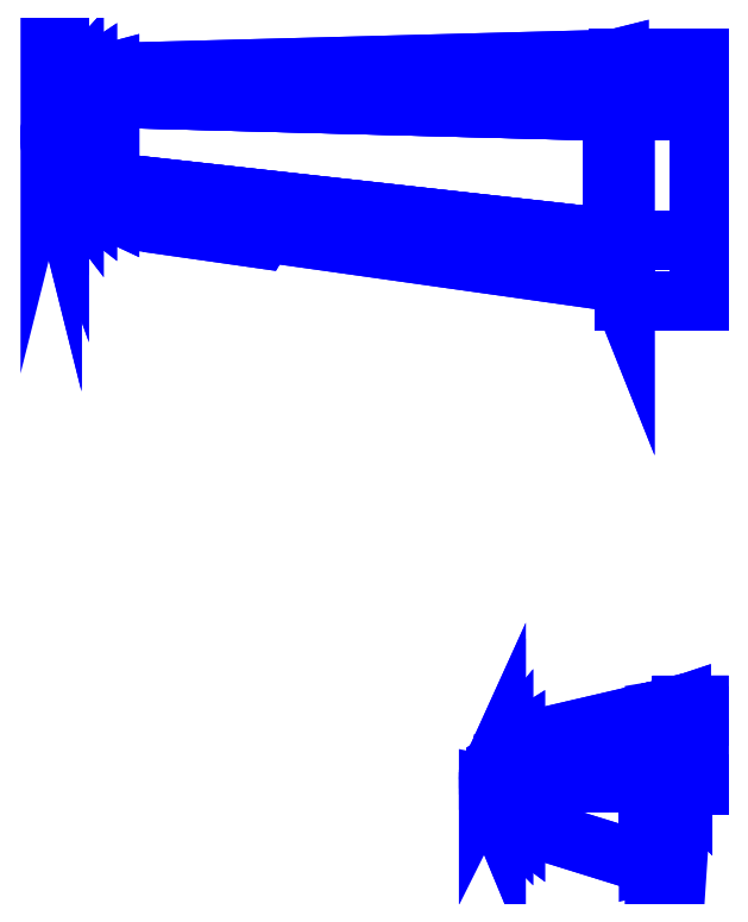
<metadata>
{"format":"dxf","ext":"dxf","renderer":"ezdxf+matplotlib","layout":"modelspace","background":"white","min_lineweight":24,"dpi":150}
</metadata>
<code>
0
SECTION
2
ENTITIES
0
3DFACE
8
WING2
10
-0.58
20
1.75
30
-0.37
11
-0.54
21
1.75
31
-0.38
12
-0.54
22
2.11
32
-0.25
13
-0.58
23
2.1
33
-0.25
0
3DFACE
8
WING2
10
-0.58
20
0.6
30
-0.25
11
-0.54
21
0.57
31
-0.25
12
-0.54
22
0.89
32
-0.38
13
-0.58
23
0.89
33
-0.37
0
3DFACE
8
WING2
10
-0.54
20
1.75
30
-0.38
11
-0.5
21
1.75
31
-0.38
12
-0.5
22
2.11
32
-0.25
13
-0.54
23
2.11
33
-0.25
0
3DFACE
8
WING2
10
-0.54
20
0.57
30
-0.25
11
-0.5
21
0.47
31
-0.25
12
-0.5
22
0.88
32
-0.38
13
-0.54
23
0.89
33
-0.38
0
3DFACE
8
WING2
10
-0.5
20
1.75
30
-0.38
11
0
21
1.75
31
-0.41
12
0
22
2.11
32
-0.27
13
-0.5
23
2.11
33
-0.25
0
3DFACE
8
WING2
10
-0.5
20
0.47
30
-0.25
11
0
21
0.47
31
-0.27
12
0
22
0.88
32
-0.41
13
-0.5
23
0.88
33
-0.38
0
3DFACE
8
WING2
10
-3.98
20
1.27
30
-0.19
11
-0.58
21
0.89
31
-0.37
12
-0.58
22
1.75
32
-0.37
13
-3.98
23
1.84
33
-0.19
0
3DFACE
8
WING2
10
-3.98
20
1.84
30
-0.19
11
-0.58
21
1.75
31
-0.37
12
-0.58
22
2.1
32
-0.25
13
-3.98
23
2.01
33
-0.14
0
3DFACE
8
WING2
10
-3.98
20
1.08
30
-0.14
11
-0.58
21
0.6
31
-0.25
12
-0.58
22
0.89
32
-0.37
13
-3.98
23
1.27
33
-0.19
0
3DFACE
8
WING2
10
-0.54
20
0.89
30
-0.38
11
-0.5
21
0.88
31
-0.38
12
-0.5
22
1.75
32
-0.38
13
-0.54
23
1.75
33
-0.38
0
3DFACE
8
WING2
10
-0.58
20
0.89
30
-0.37
11
-0.54
21
0.89
31
-0.38
12
-0.54
22
1.75
32
-0.38
13
-0.58
23
1.75
33
-0.37
0
3DFACE
8
WING2
10
-0.5
20
0.88
30
-0.38
11
0
21
0.88
31
-0.41
12
0
22
1.75
32
-0.41
13
-0.5
23
1.75
33
-0.38
0
3DFACE
8
WING2
10
-3.75
20
1.05
30
-0.15
11
-2.93
21
0.94
31
-0.17
12
-2.96
22
0.89
32
-0.17
13
-3.73
23
1
33
-0.15
0
3DFACE
8
WING2
10
-3.73
20
1
30
-0.15
11
-2.96
21
0.89
31
-0.17
12
-2.93
22
0.94
32
-0.17
13
-3.75
23
1.05
33
-0.15
0
3DFACE
8
WING2
10
-3.98
20
2.01
30
-0.14
11
-0.58
21
2.1
31
-0.25
12
-0.58
22
1.75
32
-0.09
13
-3.98
23
1.84
33
-0.1
0
3DFACE
8
WING2
10
-3.98
20
1.27
30
-0.1
11
-0.58
21
0.89
31
-0.09
12
-0.58
22
0.6
32
-0.25
13
-3.98
23
1.08
33
-0.14
0
3DFACE
8
WING2
10
-0.58
20
1.75
30
-0.09
11
-0.58
21
0.89
31
-0.09
12
-3.98
22
1.27
32
-0.1
13
-3.98
23
1.84
33
-0.1
0
3DFACE
8
WING2
10
-0.58
20
2.1
30
-0.25
11
-0.54
21
2.11
31
-0.25
12
-0.54
22
1.75
32
-0.09
13
-0.58
23
1.75
33
-0.09
0
3DFACE
8
WING2
10
-0.58
20
0.89
30
-0.09
11
-0.54
21
0.89
31
-0.09
12
-0.54
22
0.57
32
-0.25
13
-0.58
23
0.6
33
-0.25
0
3DFACE
8
WING2
10
-0.54
20
2.11
30
-0.25
11
-0.5
21
2.11
31
-0.25
12
-0.5
22
1.75
32
-0.08
13
-0.54
23
1.75
33
-0.09
0
3DFACE
8
WING2
10
-0.54
20
0.89
30
-0.09
11
-0.5
21
0.88
31
-0.08
12
-0.5
22
0.47
32
-0.25
13
-0.54
23
0.57
33
-0.25
0
3DFACE
8
WING2
10
-0.5
20
0.88
30
-0.08
11
0
21
0.88
31
-0.02
12
0
22
0.47
32
-0.27
13
-0.5
23
0.47
33
-0.25
0
3DFACE
8
WING2
10
-0.5
20
2.11
30
-0.25
11
0
21
2.11
31
-0.27
12
0
22
1.75
32
-0.02
13
-0.5
23
1.75
33
-0.08
0
3DFACE
8
WING2
10
0
20
1.75
30
-0.02
11
0
21
0.88
31
-0.02
12
-0.5
22
0.88
32
-0.08
13
-0.5
23
1.75
33
-0.08
0
3DFACE
8
WING2
10
-0.54
20
1.75
30
-0.09
11
-0.54
21
0.89
31
-0.09
12
-0.58
22
0.89
32
-0.09
13
-0.58
23
1.75
33
-0.09
0
3DFACE
8
WING2
10
-0.5
20
1.75
30
-0.08
11
-0.5
21
0.88
31
-0.08
12
-0.54
22
0.89
32
-0.09
13
-0.54
23
1.75
33
-0.09
0
3DFACE
8
WING2
10
-4.37
20
1.66
30
-0.13
11
-4.32
21
1.8
31
-0.13
12
-4.32
22
1.75
32
-0.1
13
-4.37
23
1.65
33
-0.11
0
3DFACE
8
WING2
10
-4.37
20
1.51
30
-0.11
11
-4.32
21
1.42
31
-0.1
12
-4.32
22
1.35
32
-0.13
13
-4.37
23
1.49
33
-0.13
0
3DFACE
8
WING2
10
-4.32
20
1.75
30
-0.1
11
-4.32
21
1.42
31
-0.1
12
-4.37
22
1.51
32
-0.11
13
-4.37
23
1.65
33
-0.11
0
3DFACE
8
WING2
10
-4.32
20
1.8
30
-0.13
11
-4.22
21
1.91
31
-0.13
12
-4.22
22
1.81
32
-0.1
13
-4.32
23
1.75
33
-0.1
0
3DFACE
8
WING2
10
-4.32
20
1.42
30
-0.1
11
-4.22
21
1.32
31
-0.1
12
-4.22
22
1.22
32
-0.13
13
-4.32
23
1.35
33
-0.13
0
3DFACE
8
WING2
10
-4.22
20
1.32
30
-0.1
11
-4.13
21
1.29
31
-0.1
12
-4.13
22
1.15
32
-0.14
13
-4.22
23
1.22
33
-0.13
0
3DFACE
8
WING2
10
-4.22
20
1.91
30
-0.13
11
-4.13
21
1.97
31
-0.14
12
-4.13
22
1.83
32
-0.1
13
-4.22
23
1.81
33
-0.1
0
3DFACE
8
WING2
10
-4.13
20
1.97
30
-0.14
11
-3.98
21
2.01
31
-0.14
12
-3.98
22
1.84
32
-0.1
13
-4.13
23
1.83
33
-0.1
0
3DFACE
8
WING2
10
-4.13
20
1.29
30
-0.1
11
-3.98
21
1.27
31
-0.1
12
-3.98
22
1.08
32
-0.14
13
-4.13
23
1.15
33
-0.14
0
3DFACE
8
WING2
10
-4.13
20
1.29
30
-0.18
11
-3.98
21
1.27
31
-0.19
12
-3.98
22
1.84
32
-0.19
13
-4.13
23
1.83
33
-0.18
0
3DFACE
8
WING2
10
-4.22
20
1.32
30
-0.18
11
-4.13
21
1.29
31
-0.18
12
-4.13
22
1.83
32
-0.18
13
-4.22
23
1.81
33
-0.18
0
3DFACE
8
WING2
10
-4.32
20
1.42
30
-0.17
11
-4.22
21
1.32
31
-0.18
12
-4.22
22
1.81
32
-0.18
13
-4.32
23
1.75
33
-0.17
0
3DFACE
8
WING2
10
-4.37
20
1.51
30
-0.16
11
-4.32
21
1.42
31
-0.17
12
-4.32
22
1.75
32
-0.17
13
-4.37
23
1.65
33
-0.16
0
3DFACE
8
WING2
10
-4.38
20
1.55
30
-0.15
11
-4.37
21
1.51
31
-0.16
12
-4.37
22
1.65
32
-0.16
13
-4.38
23
1.61
33
-0.15
0
3DFACE
8
WING2
10
-4.13
20
1.83
30
-0.18
11
-3.98
21
1.84
31
-0.19
12
-3.98
22
2.01
32
-0.14
13
-4.13
23
1.97
33
-0.14
0
3DFACE
8
WING2
10
-4.13
20
1.15
30
-0.14
11
-3.98
21
1.08
31
-0.14
12
-3.98
22
1.27
32
-0.19
13
-4.13
23
1.29
33
-0.18
0
3DFACE
8
WING2
10
-4.22
20
1.81
30
-0.18
11
-4.13
21
1.83
31
-0.18
12
-4.13
22
1.97
32
-0.14
13
-4.22
23
1.91
33
-0.13
0
3DFACE
8
WING2
10
-4.22
20
1.22
30
-0.13
11
-4.13
21
1.15
31
-0.14
12
-4.13
22
1.29
32
-0.18
13
-4.22
23
1.32
33
-0.18
0
3DFACE
8
WING2
10
-4.32
20
1.75
30
-0.17
11
-4.22
21
1.81
31
-0.18
12
-4.22
22
1.91
32
-0.13
13
-4.32
23
1.8
33
-0.13
0
3DFACE
8
WING2
10
-4.32
20
1.35
30
-0.13
11
-4.22
21
1.22
31
-0.13
12
-4.22
22
1.32
32
-0.18
13
-4.32
23
1.42
33
-0.17
0
3DFACE
8
WING2
10
-4.38
20
1.62
30
-0.13
11
-4.38
21
1.53
31
-0.13
12
-4.38
22
1.55
32
-0.15
13
-4.38
23
1.61
33
-0.15
0
3DFACE
8
WING2
10
-4.38
20
1.61
30
-0.15
11
-4.37
21
1.65
31
-0.16
12
-4.37
22
1.66
32
-0.13
13
-4.38
23
1.62
33
-0.13
0
3DFACE
8
WING2
10
-4.37
20
1.65
30
-0.16
11
-4.32
21
1.75
31
-0.17
12
-4.32
22
1.8
32
-0.13
13
-4.37
23
1.66
33
-0.13
0
3DFACE
8
WING2
10
-4.38
20
1.53
30
-0.13
11
-4.37
21
1.49
31
-0.13
12
-4.37
22
1.51
32
-0.16
13
-4.38
23
1.55
33
-0.15
0
3DFACE
8
WING2
10
-4.37
20
1.49
30
-0.13
11
-4.32
21
1.35
31
-0.13
12
-4.32
22
1.42
32
-0.17
13
-4.37
23
1.51
33
-0.16
0
3DFACE
8
WING2
10
-4.38
20
1.55
30
-0.12
11
-4.37
21
1.51
31
-0.11
12
-4.37
22
1.49
32
-0.13
13
-4.38
23
1.53
33
-0.13
0
3DFACE
8
WING2
10
-4.38
20
1.62
30
-0.13
11
-4.37
21
1.66
31
-0.13
12
-4.37
22
1.65
32
-0.11
13
-4.38
23
1.61
33
-0.12
0
3DFACE
8
WING2
10
-4.37
20
1.65
30
-0.11
11
-4.37
21
1.51
31
-0.11
12
-4.38
22
1.55
32
-0.12
13
-4.38
23
1.61
33
-0.12
0
3DFACE
8
WING2
10
-4.38
20
1.61
30
-0.12
11
-4.38
21
1.55
31
-0.12
12
-4.38
22
1.53
32
-0.13
13
-4.38
23
1.62
33
-0.13
0
3DFACE
8
WING2
10
-4.22
20
1.81
30
-0.1
11
-4.22
21
1.32
31
-0.1
12
-4.32
22
1.42
32
-0.1
13
-4.32
23
1.75
33
-0.1
0
3DFACE
8
WING2
10
-4.13
20
1.83
30
-0.1
11
-4.13
21
1.29
31
-0.1
12
-4.22
22
1.32
32
-0.1
13
-4.22
23
1.81
33
-0.1
0
3DFACE
8
WING2
10
-3.98
20
1.84
30
-0.1
11
-3.98
21
1.27
31
-0.1
12
-4.13
22
1.29
32
-0.1
13
-4.13
23
1.83
33
-0.1
0
3DFACE
8
WING2
10
-0.34
20
-2.41
30
0.45
11
-0.34
21
-2.78
31
0.45
12
-1.24
22
-2.78
32
0.42
13
-1.24
23
-2.61
33
0.42
0
3DFACE
8
WING2
10
-0.15
20
-2.78
30
0.45
11
-0.12
21
-2.78
31
0.45
12
-0.12
22
-2.95
32
0.38
13
-0.15
23
-3.03
33
0.38
0
3DFACE
8
WING2
10
-0.12
20
-2.78
30
0.45
11
-0.11
21
-2.79
31
0.45
12
-0.11
22
-2.8
32
0.38
13
-0.12
23
-2.95
33
0.38
0
3DFACE
8
WING2
10
-0.12
20
-2.26
30
0.38
11
-0.11
21
-2.26
31
0.38
12
-0.11
22
-2.36
32
0.45
13
-0.12
23
-2.36
33
0.45
0
3DFACE
8
WING2
10
-0.15
20
-2.27
30
0.38
11
-0.12
21
-2.26
31
0.38
12
-0.12
22
-2.36
32
0.45
13
-0.15
23
-2.37
33
0.45
0
3DFACE
8
WING2
10
-0.3
20
-2.78
30
0.45
11
-0.24
21
-2.78
31
0.45
12
-0.24
22
-3.26
32
0.38
13
-0.3
23
-3.32
33
0.38
0
3DFACE
8
WING2
10
-0.34
20
-2.78
30
0.45
11
-0.3
21
-2.78
31
0.45
12
-0.3
22
-3.32
32
0.38
13
-0.34
23
-3.33
33
0.38
0
3DFACE
8
WING2
10
-0.3
20
-2.3
30
0.38
11
-0.24
21
-2.29
31
0.38
12
-0.24
22
-2.39
32
0.45
13
-0.3
23
-2.4
33
0.45
0
3DFACE
8
WING2
10
-0.34
20
-2.31
30
0.38
11
-0.3
21
-2.3
31
0.38
12
-0.3
22
-2.4
32
0.45
13
-0.34
23
-2.41
33
0.45
0
3DFACE
8
WING2
10
-0.24
20
-2.78
30
0.45
11
-0.15
21
-2.78
31
0.45
12
-0.15
22
-3.03
32
0.38
13
-0.24
23
-3.26
33
0.38
0
3DFACE
8
WING2
10
-0.24
20
-2.29
30
0.38
11
-0.15
21
-2.27
31
0.38
12
-0.15
22
-2.37
32
0.45
13
-0.24
23
-2.39
33
0.45
0
3DFACE
8
WING2
10
-0.11
20
-2.79
30
0.45
11
-1.8e-15
21
-2.79
31
0.45
12
0
22
-2.8
32
0.38
13
-0.11
23
-2.8
33
0.38
0
3DFACE
8
WING2
10
-0.11
20
-2.26
30
0.38
11
-1.8e-15
21
-2.26
31
0.38
12
-1.8e-15
22
-2.35
32
0.45
13
-0.11
23
-2.36
33
0.45
0
3DFACE
8
WING2
10
-1.24
20
-2.78
30
0.42
11
-0.34
21
-2.78
31
0.45
12
-0.34
22
-3.33
32
0.38
13
-1.24
23
-3.05
33
0.38
0
3DFACE
8
WING2
10
-1.24
20
-2.52
30
0.38
11
-0.34
21
-2.31
31
0.38
12
-0.34
22
-2.41
32
0.45
13
-1.24
23
-2.61
33
0.42
0
3DFACE
8
WING2
10
-1.32
20
-2.63
30
0.42
11
-1.32
21
-2.81
31
0.42
12
-1.37
22
-2.81
32
0.41
13
-1.37
23
-2.66
33
0.41
0
3DFACE
8
WING2
10
-1.24
20
-2.61
30
0.42
11
-1.24
21
-2.78
31
0.42
12
-1.32
22
-2.81
32
0.42
13
-1.32
23
-2.63
33
0.42
0
3DFACE
8
WING2
10
-1.37
20
-2.81
30
0.35
11
-1.32
21
-2.81
31
0.35
12
-1.32
22
-2.63
32
0.35
13
-1.37
23
-2.66
33
0.35
0
3DFACE
8
WING2
10
-1.42
20
-2.76
30
0.37
11
-1.37
21
-2.66
31
0.35
12
-1.37
22
-2.63
32
0.38
13
-1.42
23
-2.74
33
0.38
0
3DFACE
8
WING2
10
-1.37
20
-2.66
30
0.35
11
-1.32
21
-2.63
31
0.35
12
-1.32
22
-2.57
32
0.38
13
-1.37
23
-2.63
33
0.38
0
3DFACE
8
WING2
10
-1.37
20
-2.94
30
0.38
11
-1.32
21
-2.99
31
0.38
12
-1.32
22
-2.81
32
0.35
13
-1.37
23
-2.81
33
0.35
0
3DFACE
8
WING2
10
-1.42
20
-2.82
30
0.38
11
-1.37
21
-2.94
31
0.38
12
-1.37
22
-2.81
32
0.35
13
-1.42
23
-2.8
33
0.37
0
3DFACE
8
WING2
10
-1.42
20
-2.74
30
0.38
11
-1.42
21
-2.82
31
0.38
12
-1.42
22
-2.8
32
0.37
13
-1.42
23
-2.76
33
0.37
0
3DFACE
8
WING2
10
-1.42
20
-2.76
30
0.4
11
-1.42
21
-2.8
31
0.4
12
-1.42
22
-2.82
32
0.38
13
-1.42
23
-2.74
33
0.38
0
3DFACE
8
WING2
10
-1.42
20
-2.8
30
0.37
11
-1.37
21
-2.81
31
0.35
12
-1.37
22
-2.66
32
0.35
13
-1.42
23
-2.76
33
0.37
0
3DFACE
8
WING2
10
-1.32
20
-2.81
30
0.35
11
-1.24
21
-2.78
31
0.35
12
-1.24
22
-2.61
32
0.35
13
-1.32
23
-2.63
33
0.35
0
3DFACE
8
WING2
10
-1.32
20
-2.99
30
0.38
11
-1.24
21
-3.05
31
0.38
12
-1.24
22
-2.78
32
0.35
13
-1.32
23
-2.81
33
0.35
0
3DFACE
8
WING2
10
-1.32
20
-2.63
30
0.35
11
-1.24
21
-2.61
31
0.35
12
-1.24
22
-2.52
32
0.38
13
-1.32
23
-2.57
33
0.38
0
3DFACE
8
WING2
10
-1.42
20
-2.74
30
0.38
11
-1.37
21
-2.63
31
0.38
12
-1.37
22
-2.66
32
0.41
13
-1.42
23
-2.76
33
0.4
0
3DFACE
8
WING2
10
-1.37
20
-2.63
30
0.38
11
-1.32
21
-2.57
31
0.38
12
-1.32
22
-2.63
32
0.42
13
-1.37
23
-2.66
33
0.41
0
3DFACE
8
WING2
10
-1.37
20
-2.81
30
0.41
11
-1.32
21
-2.81
31
0.42
12
-1.32
22
-2.99
32
0.38
13
-1.37
23
-2.94
33
0.38
0
3DFACE
8
WING2
10
-1.42
20
-2.8
30
0.4
11
-1.37
21
-2.81
31
0.41
12
-1.37
22
-2.94
32
0.38
13
-1.42
23
-2.82
33
0.38
0
3DFACE
8
WING2
10
-1.37
20
-2.66
30
0.41
11
-1.37
21
-2.81
31
0.41
12
-1.42
22
-2.8
32
0.4
13
-1.42
23
-2.76
33
0.4
0
3DFACE
8
WING2
10
-1.32
20
-2.81
30
0.42
11
-1.24
21
-2.78
31
0.42
12
-1.24
22
-3.05
32
0.38
13
-1.32
23
-2.99
33
0.38
0
3DFACE
8
WING2
10
-1.32
20
-2.57
30
0.38
11
-1.24
21
-2.52
31
0.38
12
-1.24
22
-2.61
32
0.42
13
-1.32
23
-2.63
33
0.42
0
3DFACE
8
WING2
10
-0.12
20
-2.78
30
0.34
11
-0.11
21
-2.79
31
0.34
12
-0.11
22
-2.36
32
0.34
13
-0.12
23
-2.36
33
0.34
0
3DFACE
8
WING2
10
-0.15
20
-2.78
30
0.34
11
-0.12
21
-2.78
31
0.34
12
-0.12
22
-2.36
32
0.34
13
-0.15
23
-2.37
33
0.34
0
3DFACE
8
WING2
10
-0.15
20
-3.03
30
0.38
11
-0.12
21
-2.95
31
0.38
12
-0.12
22
-2.78
32
0.34
13
-0.15
23
-2.78
33
0.34
0
3DFACE
8
WING2
10
-0.12
20
-2.95
30
0.38
11
-0.11
21
-2.8
31
0.38
12
-0.11
22
-2.79
32
0.34
13
-0.12
23
-2.78
33
0.34
0
3DFACE
8
WING2
10
-0.12
20
-2.36
30
0.34
11
-0.11
21
-2.36
31
0.34
12
-0.11
22
-2.26
32
0.38
13
-0.12
23
-2.26
33
0.38
0
3DFACE
8
WING2
10
-0.15
20
-2.37
30
0.34
11
-0.12
21
-2.36
31
0.34
12
-0.12
22
-2.26
32
0.38
13
-0.15
23
-2.27
33
0.38
0
3DFACE
8
WING2
10
-0.3
20
-2.78
30
0.34
11
-0.24
21
-2.78
31
0.34
12
-0.24
22
-2.39
32
0.34
13
-0.3
23
-2.4
33
0.34
0
3DFACE
8
WING2
10
-0.34
20
-2.78
30
0.34
11
-0.3
21
-2.78
31
0.34
12
-0.3
22
-2.4
32
0.34
13
-0.34
23
-2.41
33
0.34
0
3DFACE
8
WING2
10
-0.3
20
-3.32
30
0.38
11
-0.24
21
-3.26
31
0.38
12
-0.24
22
-2.78
32
0.34
13
-0.3
23
-2.78
33
0.34
0
3DFACE
8
WING2
10
-0.34
20
-3.33
30
0.38
11
-0.3
21
-3.32
31
0.38
12
-0.3
22
-2.78
32
0.34
13
-0.34
23
-2.78
33
0.34
0
3DFACE
8
WING2
10
-0.3
20
-2.4
30
0.34
11
-0.24
21
-2.39
31
0.34
12
-0.24
22
-2.29
32
0.38
13
-0.3
23
-2.3
33
0.38
0
3DFACE
8
WING2
10
-0.34
20
-2.41
30
0.34
11
-0.3
21
-2.4
31
0.34
12
-0.3
22
-2.3
32
0.38
13
-0.34
23
-2.31
33
0.38
0
3DFACE
8
WING2
10
-0.24
20
-2.78
30
0.34
11
-0.15
21
-2.78
31
0.34
12
-0.15
22
-2.37
32
0.34
13
-0.24
23
-2.39
33
0.34
0
3DFACE
8
WING2
10
-0.24
20
-3.26
30
0.38
11
-0.15
21
-3.03
31
0.38
12
-0.15
22
-2.78
32
0.34
13
-0.24
23
-2.78
33
0.34
0
3DFACE
8
WING2
10
-0.24
20
-2.39
30
0.34
11
-0.15
21
-2.37
31
0.34
12
-0.15
22
-2.27
32
0.38
13
-0.24
23
-2.29
33
0.38
0
3DFACE
8
WING2
10
-0.11
20
-2.79
30
0.34
11
-1.3e-15
21
-2.79
31
0.34
12
-1.3e-15
22
-2.35
32
0.34
13
-0.11
23
-2.36
33
0.34
0
3DFACE
8
WING2
10
-0.11
20
-2.8
30
0.38
11
0
21
-2.8
31
0.38
12
-1.3e-15
22
-2.79
32
0.34
13
-0.11
23
-2.79
33
0.34
0
3DFACE
8
WING2
10
-0.11
20
-2.36
30
0.34
11
-1.3e-15
21
-2.35
31
0.34
12
-1.8e-15
22
-2.26
32
0.38
13
-0.11
23
-2.26
33
0.38
0
3DFACE
8
WING2
10
-1.24
20
-2.78
30
0.35
11
-0.34
21
-2.78
31
0.34
12
-0.34
22
-2.41
32
0.34
13
-1.24
23
-2.61
33
0.35
0
3DFACE
8
WING2
10
-1.24
20
-3.05
30
0.38
11
-0.34
21
-3.33
31
0.38
12
-0.34
22
-2.78
32
0.34
13
-1.24
23
-2.78
33
0.35
0
3DFACE
8
WING2
10
-1.24
20
-2.61
30
0.35
11
-0.34
21
-2.41
31
0.34
12
-0.34
22
-2.31
32
0.38
13
-1.24
23
-2.52
33
0.38
0
3DFACE
8
WING2
10
-0.11
20
-2.36
30
0.45
11
-0.11
21
-2.79
31
0.45
12
-0.12
22
-2.78
32
0.45
13
-0.12
23
-2.36
33
0.45
0
3DFACE
8
WING2
10
-0.12
20
-2.36
30
0.45
11
-0.12
21
-2.78
31
0.45
12
-0.15
22
-2.78
32
0.45
13
-0.15
23
-2.37
33
0.45
0
3DFACE
8
WING2
10
-0.24
20
-2.39
30
0.45
11
-0.24
21
-2.78
31
0.45
12
-0.3
22
-2.78
32
0.45
13
-0.3
23
-2.4
33
0.45
0
3DFACE
8
WING2
10
-0.3
20
-2.4
30
0.45
11
-0.3
21
-2.78
31
0.45
12
-0.34
22
-2.78
32
0.45
13
-0.34
23
-2.41
33
0.45
0
3DFACE
8
WING2
10
-0.15
20
-2.37
30
0.45
11
-0.15
21
-2.78
31
0.45
12
-0.24
22
-2.78
32
0.45
13
-0.24
23
-2.39
33
0.45
0
3DFACE
8
WING2
10
-1.8e-15
20
-2.35
30
0.45
11
-1.8e-15
21
-2.79
31
0.45
12
-0.11
22
-2.79
32
0.45
13
-0.11
23
-2.36
33
0.45
0
VIEWPORT
8
0
10
144.7
20
101.2
30
0
40
391.1
41
222.2
68
     2
69
     1
0
VIEWPORT
8
0
10
139.2
20
100.8
30
0
40
222.8
41
161.3
68
     1
69
     2
0
ENDSEC
0
EOF

</code>
